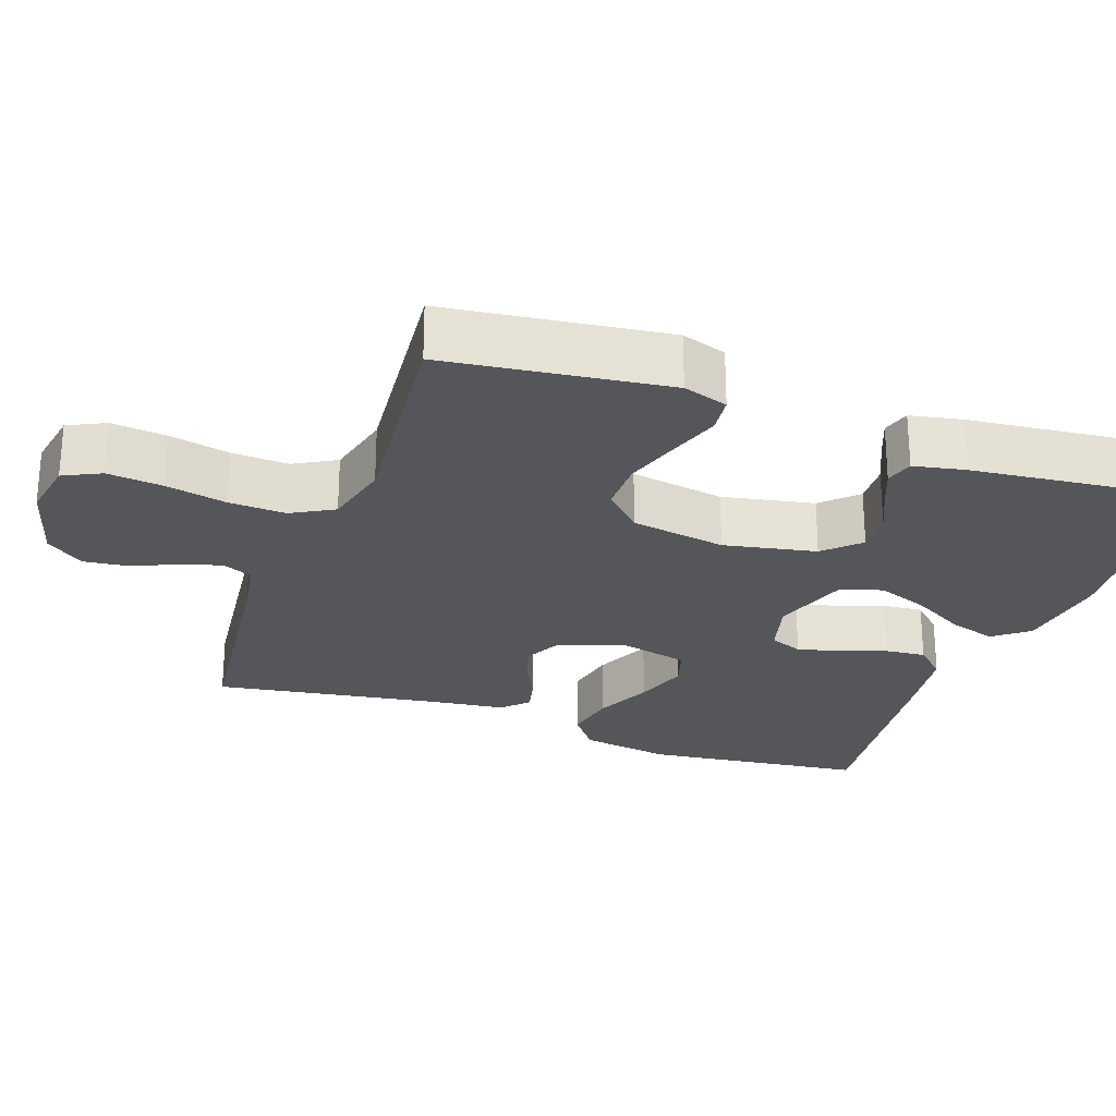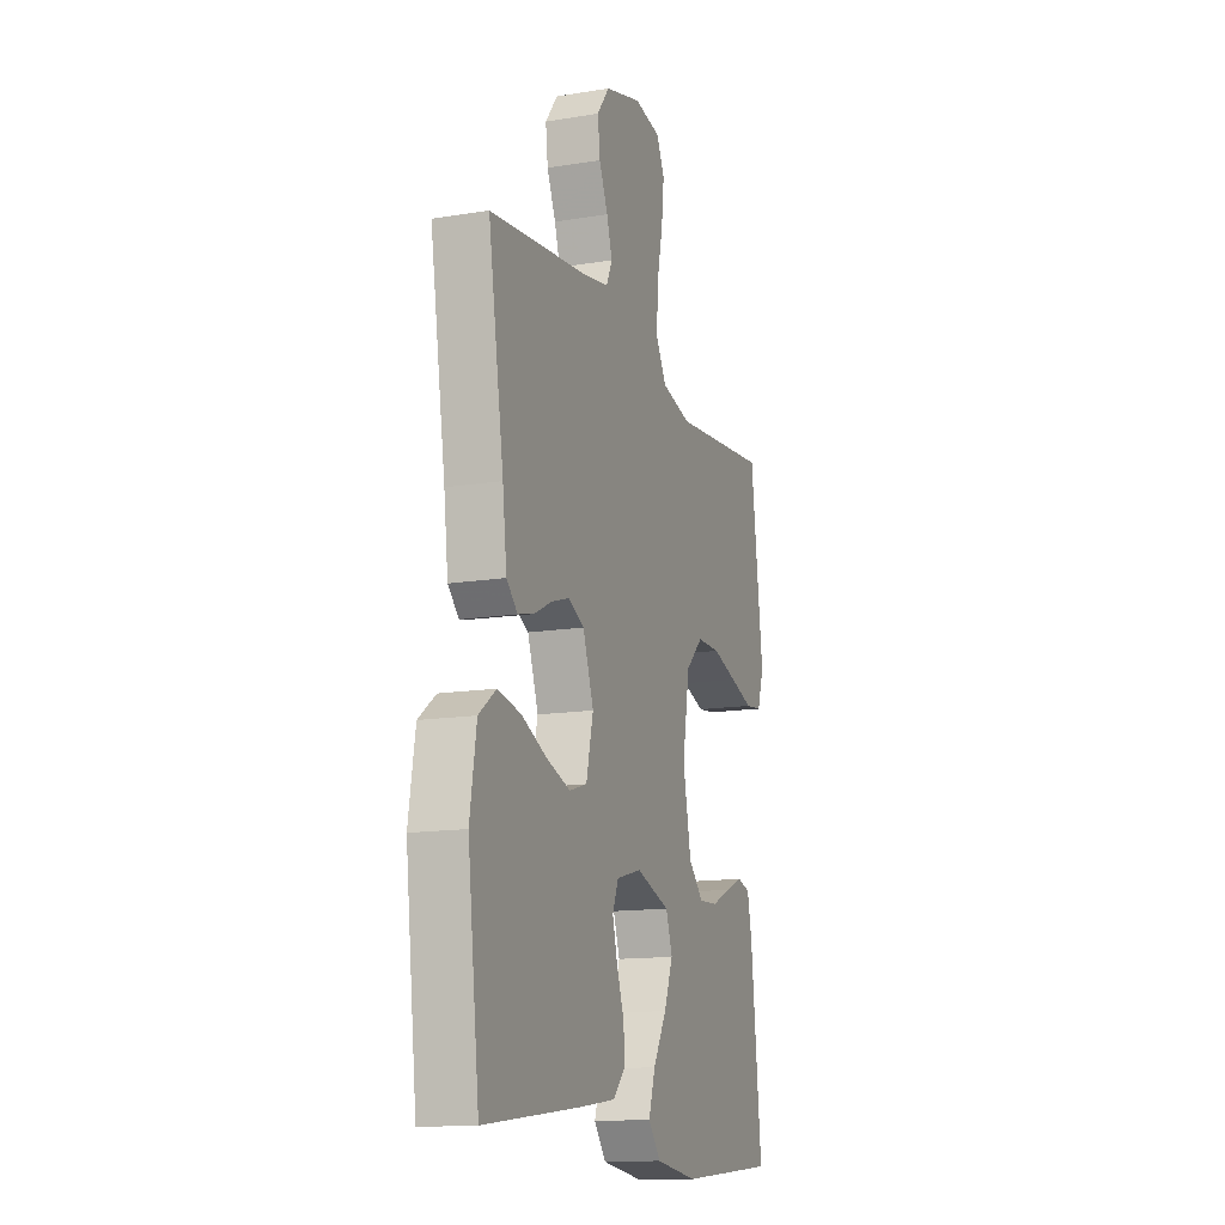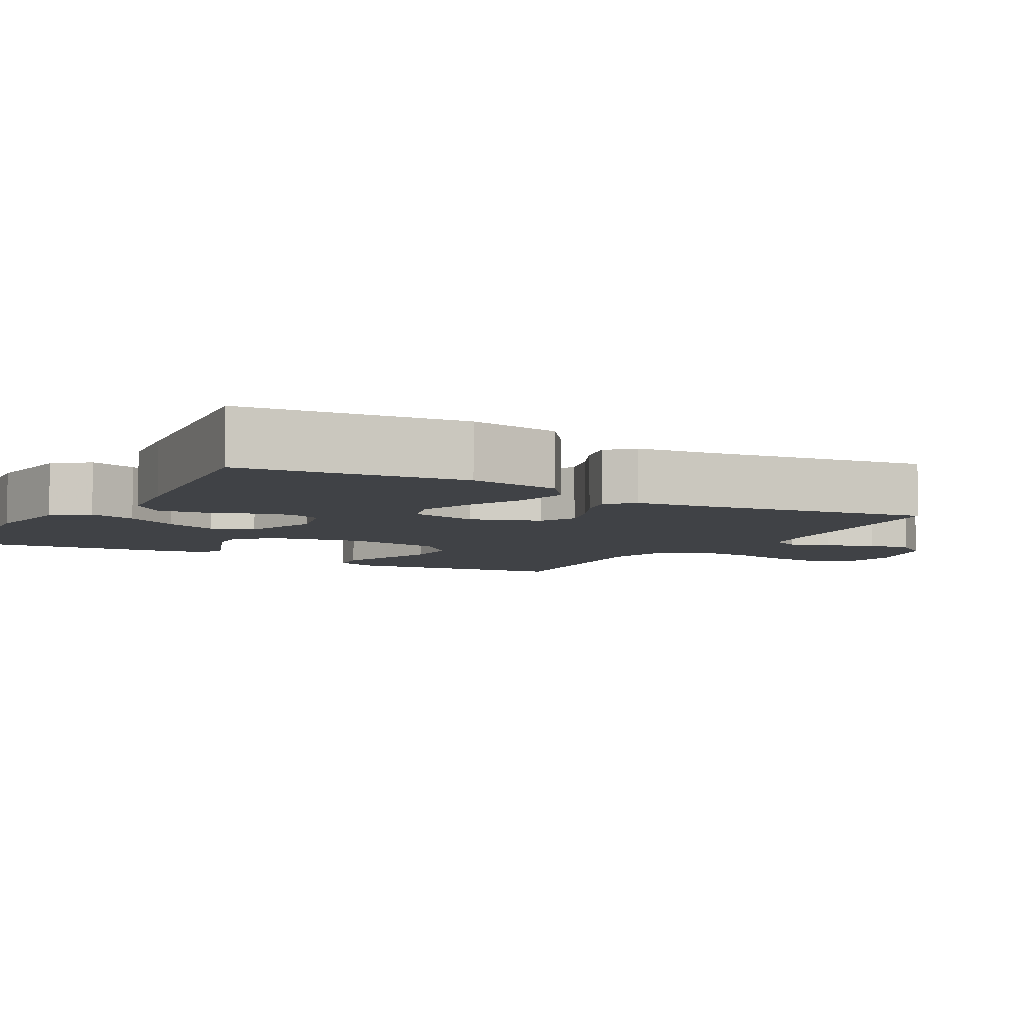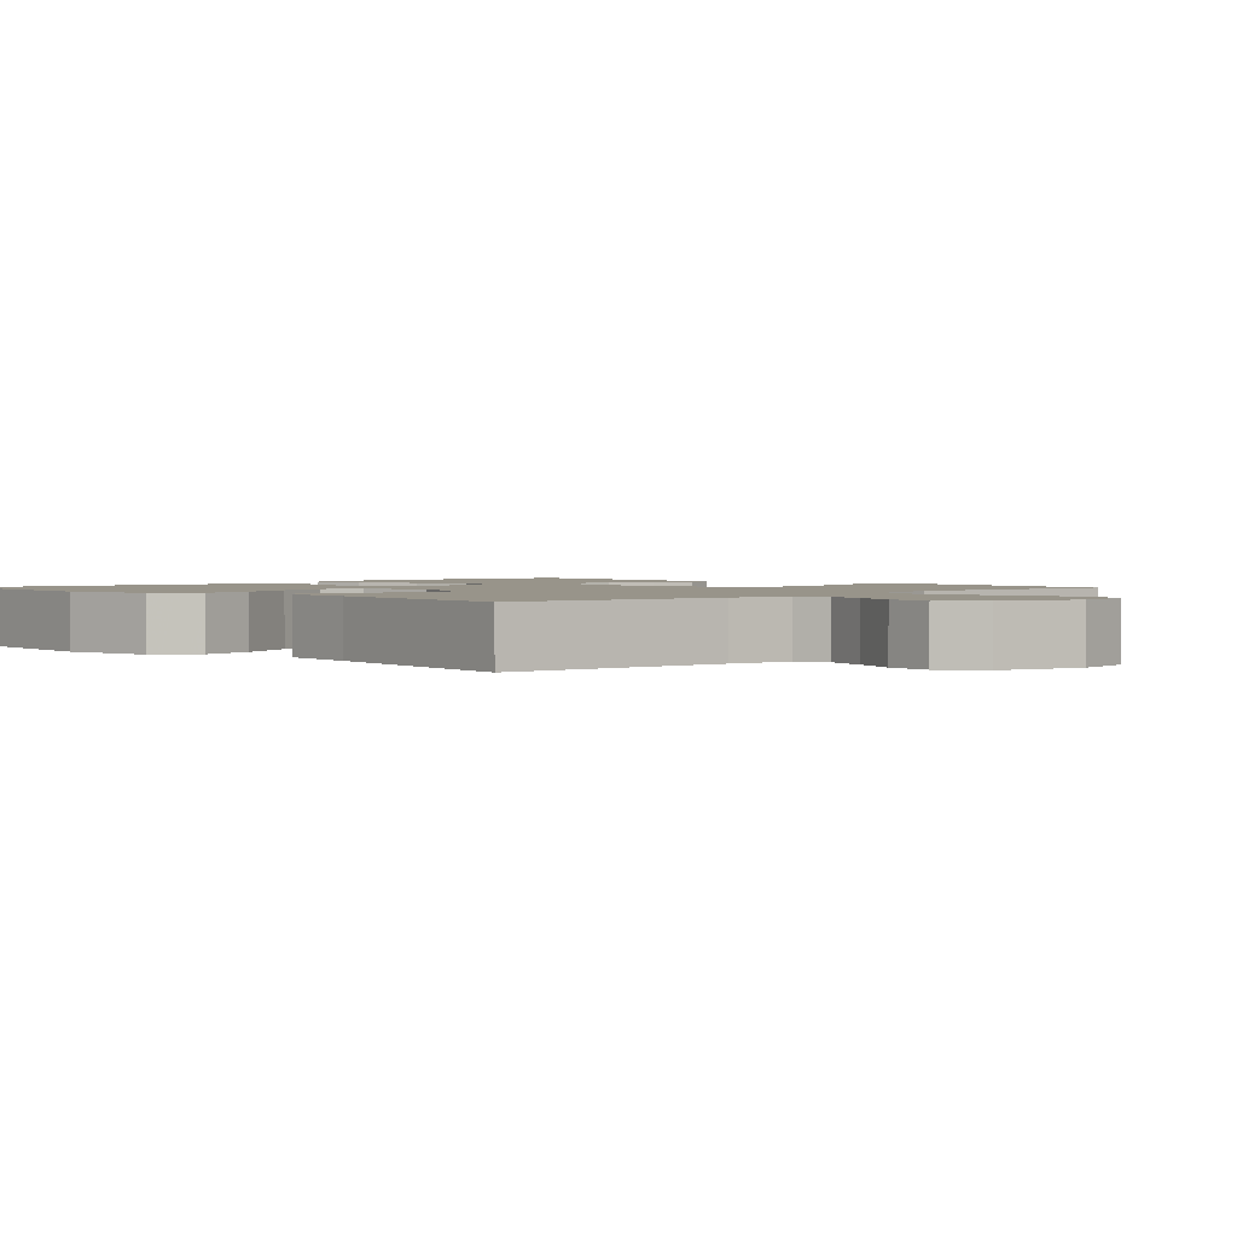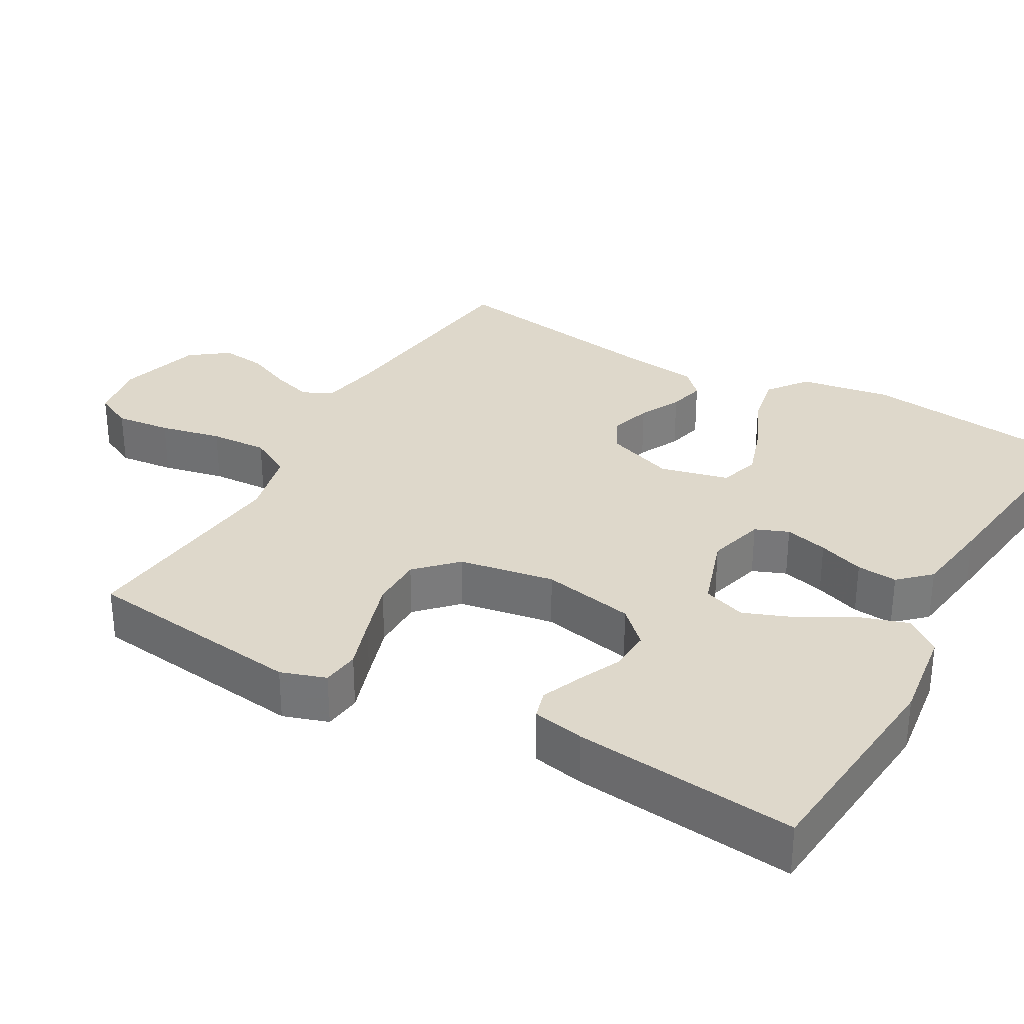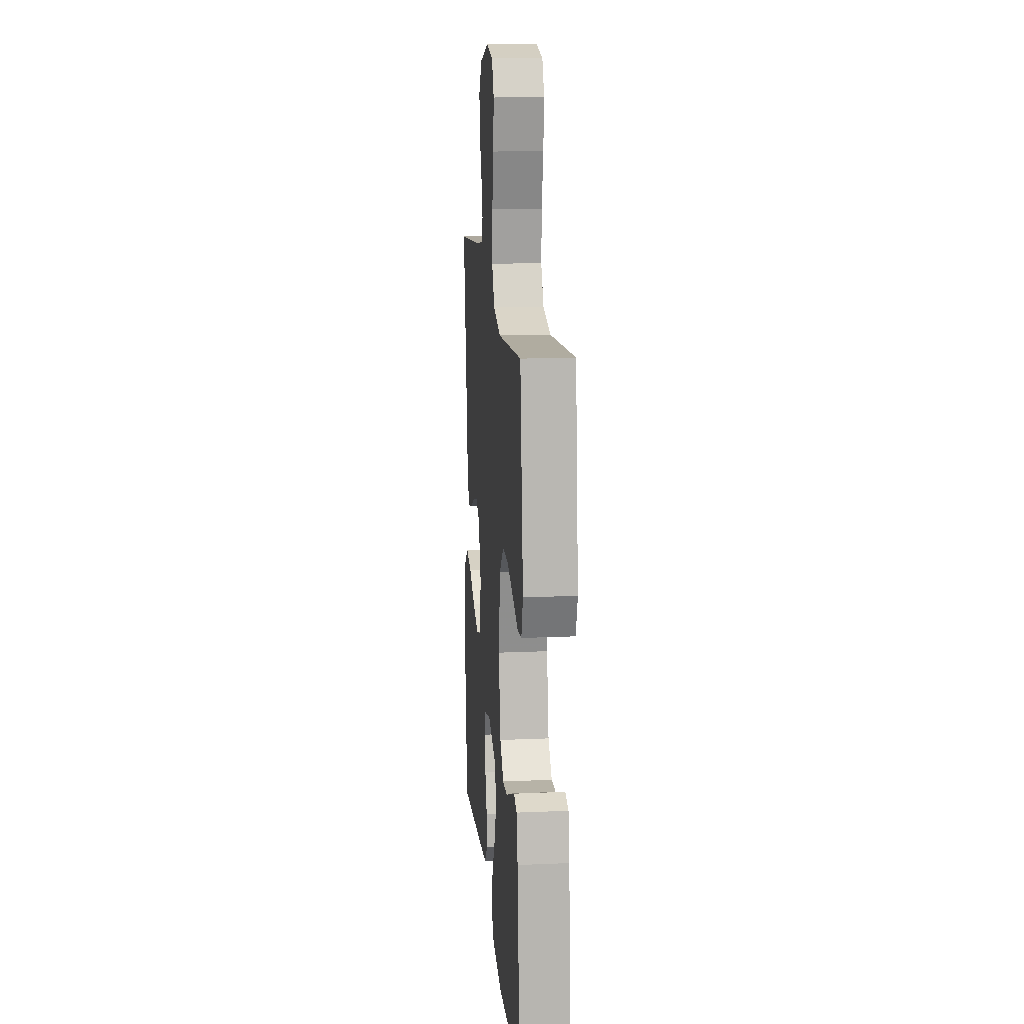
<metadata>
{"format":"obj","ext":"obj","renderer":"f3d","projection":"perspective","resolution":1024,"background":"white","views":[{"elev":-25.8,"azim":70.3,"up":"+Y"},{"elev":-14.1,"azim":-70.2,"up":"+Z"},{"elev":-6.4,"azim":-119.9,"up":"+Y"},{"elev":1.8,"azim":-44.2,"up":"+Y"},{"elev":31.6,"azim":119.5,"up":"+Y"},{"elev":15.7,"azim":84.8,"up":"+Z"}]}
</metadata>
<code>
v -0.5 0.07 -0.5
v -0.536 0.07 -0.2
v -0.516 0.07 -0.076
v -0.463 0.07 -0.036
v -0.391 0.07 -0.05
v -0.313 0.07 -0.085
v -0.24 0.07 -0.109
v -0.186 0.07 -0.092
v -0.164 0.07 0
v -0.197 0.07 0.093
v -0.245 0.07 0.117
v -0.3 0.07 0.1
v -0.356 0.07 0.072
v -0.405 0.07 0.06
v -0.439 0.07 0.093
v -0.452 0.07 0.2
v -0.5 0.07 0.5
v -0.2 0.07 0.535
v -0.117 0.07 0.55
v -0.099 0.07 0.59
v -0.116 0.07 0.645
v -0.143 0.07 0.707
v -0.15 0.07 0.767
v -0.112 0.07 0.818
v 0 0.07 0.85
v 0.081 0.07 0.836
v 0.106 0.07 0.785
v 0.098 0.07 0.71
v 0.08 0.07 0.627
v 0.076 0.07 0.549
v 0.108 0.07 0.492
v 0.2 0.07 0.47
v 0.5 0.07 0.5
v 0.538 0.07 0.2
v 0.518 0.07 0.139
v 0.467 0.07 0.133
v 0.397 0.07 0.156
v 0.321 0.07 0.18
v 0.25 0.07 0.18
v 0.198 0.07 0.129
v 0.176 0.07 0
v 0.201 0.07 -0.125
v 0.246 0.07 -0.171
v 0.303 0.07 -0.168
v 0.362 0.07 -0.141
v 0.415 0.07 -0.119
v 0.454 0.07 -0.13
v 0.468 0.07 -0.2
v 0.5 0.07 -0.5
v 0.2 0.07 -0.528
v 0.072 0.07 -0.511
v 0.035 0.07 -0.464
v 0.055 0.07 -0.4
v 0.096 0.07 -0.328
v 0.123 0.07 -0.258
v 0.103 0.07 -0.2
v 0 0.07 -0.166
v -0.077 0.07 -0.187
v -0.095 0.07 -0.232
v -0.08 0.07 -0.29
v -0.058 0.07 -0.352
v -0.053 0.07 -0.407
v -0.092 0.07 -0.448
v -0.2 0.07 -0.463
v -0.5 0 -0.5
v -0.536 0 -0.2
v -0.516 0 -0.076
v -0.463 0 -0.036
v -0.391 0 -0.05
v -0.313 0 -0.085
v -0.24 0 -0.109
v -0.186 0 -0.092
v -0.164 0 0
v -0.197 0 0.093
v -0.245 0 0.117
v -0.3 0 0.1
v -0.356 0 0.072
v -0.405 0 0.06
v -0.439 0 0.093
v -0.452 0 0.2
v -0.5 0 0.5
v -0.2 0 0.535
v -0.117 0 0.55
v -0.099 0 0.59
v -0.116 0 0.645
v -0.143 0 0.707
v -0.15 0 0.767
v -0.112 0 0.818
v 0 0 0.85
v 0.081 0 0.836
v 0.106 0 0.785
v 0.098 0 0.71
v 0.08 0 0.627
v 0.076 0 0.549
v 0.108 0 0.492
v 0.2 0 0.47
v 0.5 0 0.5
v 0.538 0 0.2
v 0.518 0 0.139
v 0.467 0 0.133
v 0.397 0 0.156
v 0.321 0 0.18
v 0.25 0 0.18
v 0.198 0 0.129
v 0.176 0 0
v 0.201 0 -0.125
v 0.246 0 -0.171
v 0.303 0 -0.168
v 0.362 0 -0.141
v 0.415 0 -0.119
v 0.454 0 -0.13
v 0.468 0 -0.2
v 0.5 0 -0.5
v 0.2 0 -0.528
v 0.072 0 -0.511
v 0.035 0 -0.464
v 0.055 0 -0.4
v 0.096 0 -0.328
v 0.123 0 -0.258
v 0.103 0 -0.2
v 0 0 -0.166
v -0.077 0 -0.187
v -0.095 0 -0.232
v -0.08 0 -0.29
v -0.058 0 -0.352
v -0.053 0 -0.407
v -0.092 0 -0.448
v -0.2 0 -0.463
f 4 5 6
f 3 4 6
f 2 3 6
f 1 2 6
f 64 1 6
f 63 64 6
f 62 63 6
f 61 62 6
f 60 61 6
f 59 60 6 7
f 58 59 7 8
f 57 58 8 9
f 56 57 9 10
f 52 53 54
f 51 52 54
f 50 51 54
f 49 50 54
f 48 49 54
f 47 48 54
f 46 47 54
f 45 46 54
f 44 45 54
f 43 44 54 55
f 42 43 55 56
f 35 36 37
f 34 35 37
f 33 34 37
f 32 33 37
f 31 32 37 38
f 27 28 29
f 26 27 29
f 25 26 29
f 24 25 29
f 23 24 29
f 22 23 29
f 21 22 29
f 20 21 29 30
f 19 20 30 31
f 16 17 18
f 18 19 31
f 16 18 31
f 15 16 31
f 14 15 31
f 13 14 31
f 12 13 31
f 41 42 56 10
f 31 38 39
f 31 39 40
f 11 12 31
f 31 40 41
f 11 31 41
f 10 11 41
f 70 69 68
f 70 68 67
f 70 67 66
f 70 66 65
f 70 65 128
f 70 128 127
f 70 127 126
f 70 126 125
f 70 125 124
f 71 70 124 123
f 72 71 123 122
f 73 72 122 121
f 74 73 121 120
f 118 117 116
f 118 116 115
f 118 115 114
f 118 114 113
f 118 113 112
f 118 112 111
f 118 111 110
f 118 110 109
f 118 109 108
f 119 118 108 107
f 120 119 107 106
f 101 100 99
f 101 99 98
f 101 98 97
f 101 97 96
f 102 101 96 95
f 93 92 91
f 93 91 90
f 93 90 89
f 93 89 88
f 93 88 87
f 93 87 86
f 93 86 85
f 94 93 85 84
f 95 94 84 83
f 82 81 80
f 95 83 82
f 95 82 80
f 95 80 79
f 95 79 78
f 95 78 77
f 95 77 76
f 74 120 106 105
f 103 102 95
f 104 103 95
f 95 76 75
f 105 104 95
f 105 95 75
f 105 75 74
f 1 65 66 2
f 2 66 67 3
f 3 67 68 4
f 4 68 69 5
f 5 69 70 6
f 6 70 71 7
f 7 71 72 8
f 8 72 73 9
f 9 73 74 10
f 10 74 75 11
f 11 75 76 12
f 12 76 77 13
f 13 77 78 14
f 14 78 79 15
f 15 79 80 16
f 16 80 81 17
f 17 81 82 18
f 18 82 83 19
f 19 83 84 20
f 20 84 85 21
f 21 85 86 22
f 22 86 87 23
f 23 87 88 24
f 24 88 89 25
f 25 89 90 26
f 26 90 91 27
f 27 91 92 28
f 28 92 93 29
f 29 93 94 30
f 30 94 95 31
f 31 95 96 32
f 32 96 97 33
f 33 97 98 34
f 34 98 99 35
f 35 99 100 36
f 36 100 101 37
f 37 101 102 38
f 38 102 103 39
f 39 103 104 40
f 40 104 105 41
f 41 105 106 42
f 42 106 107 43
f 43 107 108 44
f 44 108 109 45
f 45 109 110 46
f 46 110 111 47
f 47 111 112 48
f 48 112 113 49
f 49 113 114 50
f 50 114 115 51
f 51 115 116 52
f 52 116 117 53
f 53 117 118 54
f 54 118 119 55
f 55 119 120 56
f 56 120 121 57
f 57 121 122 58
f 58 122 123 59
f 59 123 124 60
f 60 124 125 61
f 61 125 126 62
f 62 126 127 63
f 63 127 128 64
f 64 128 65 1

</code>
